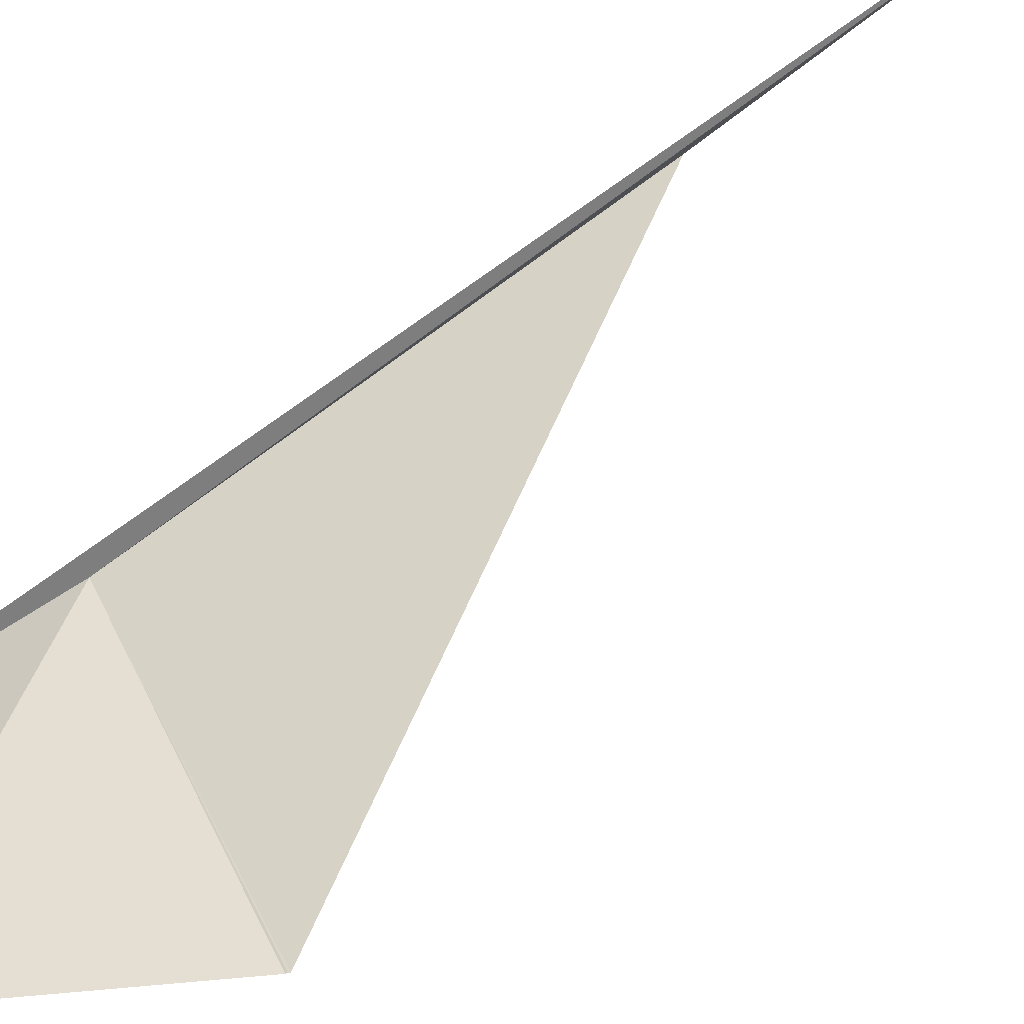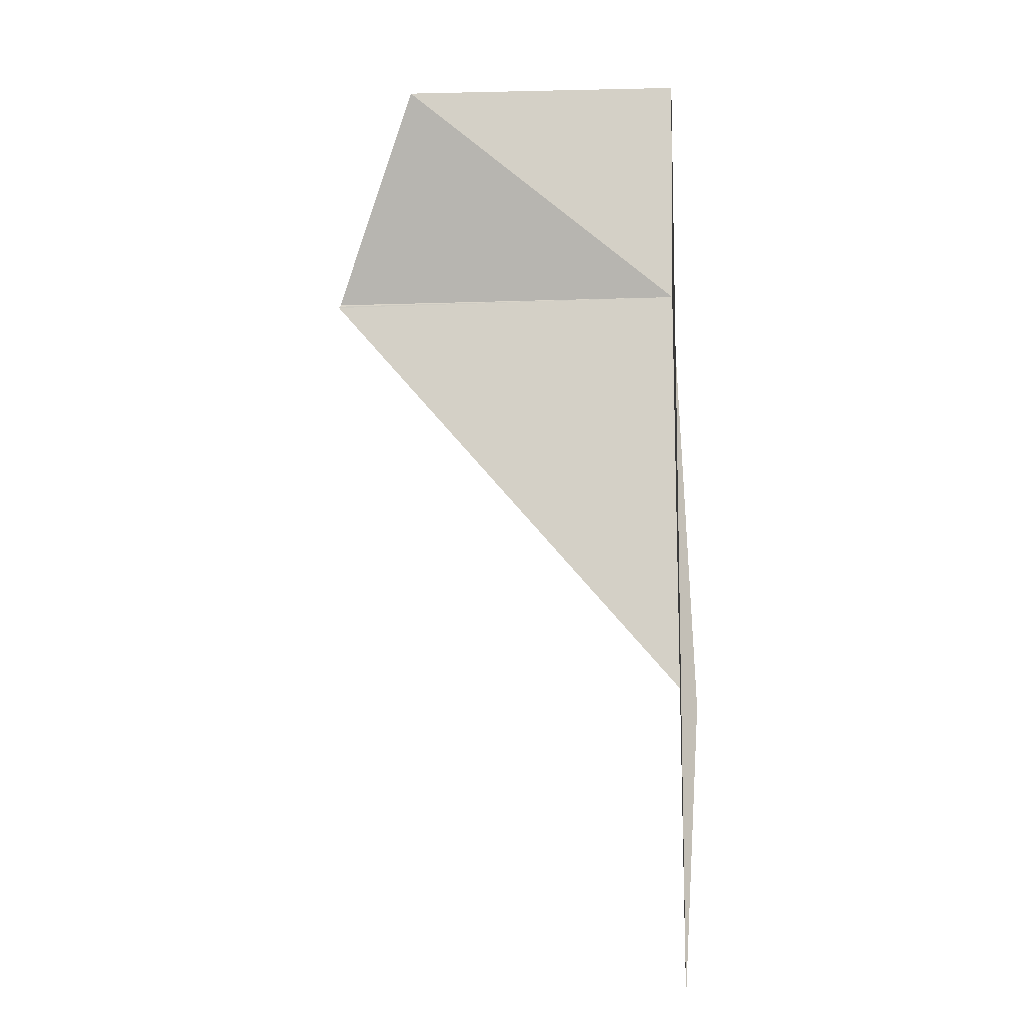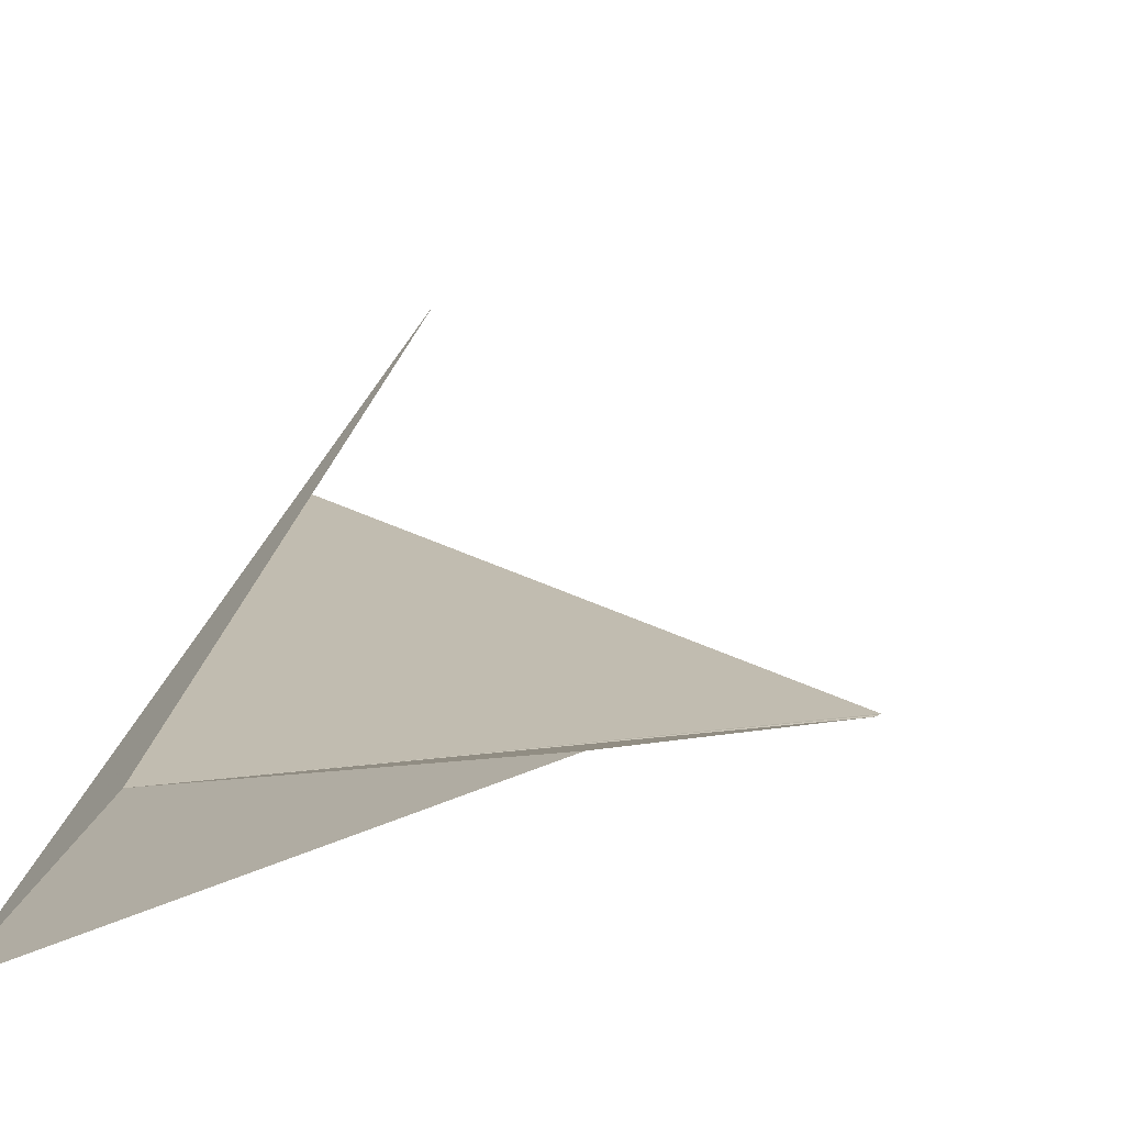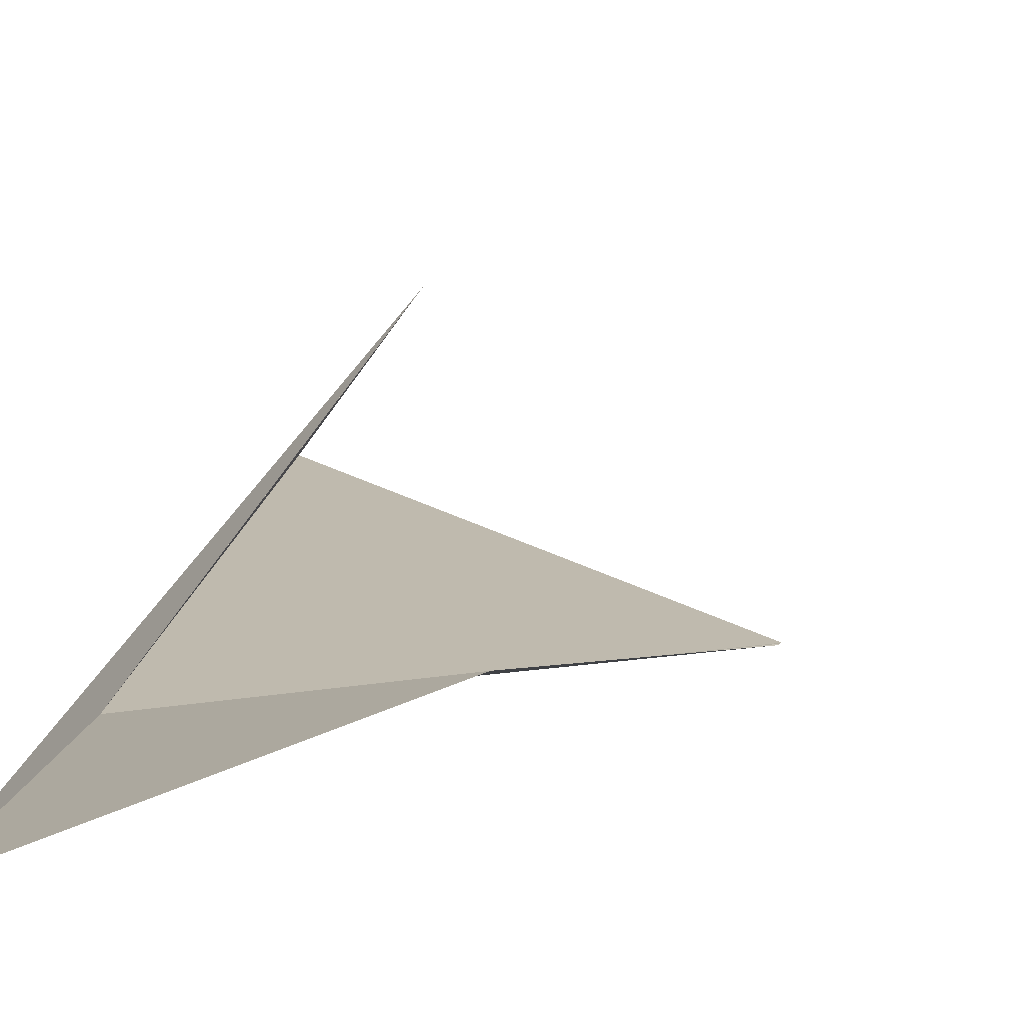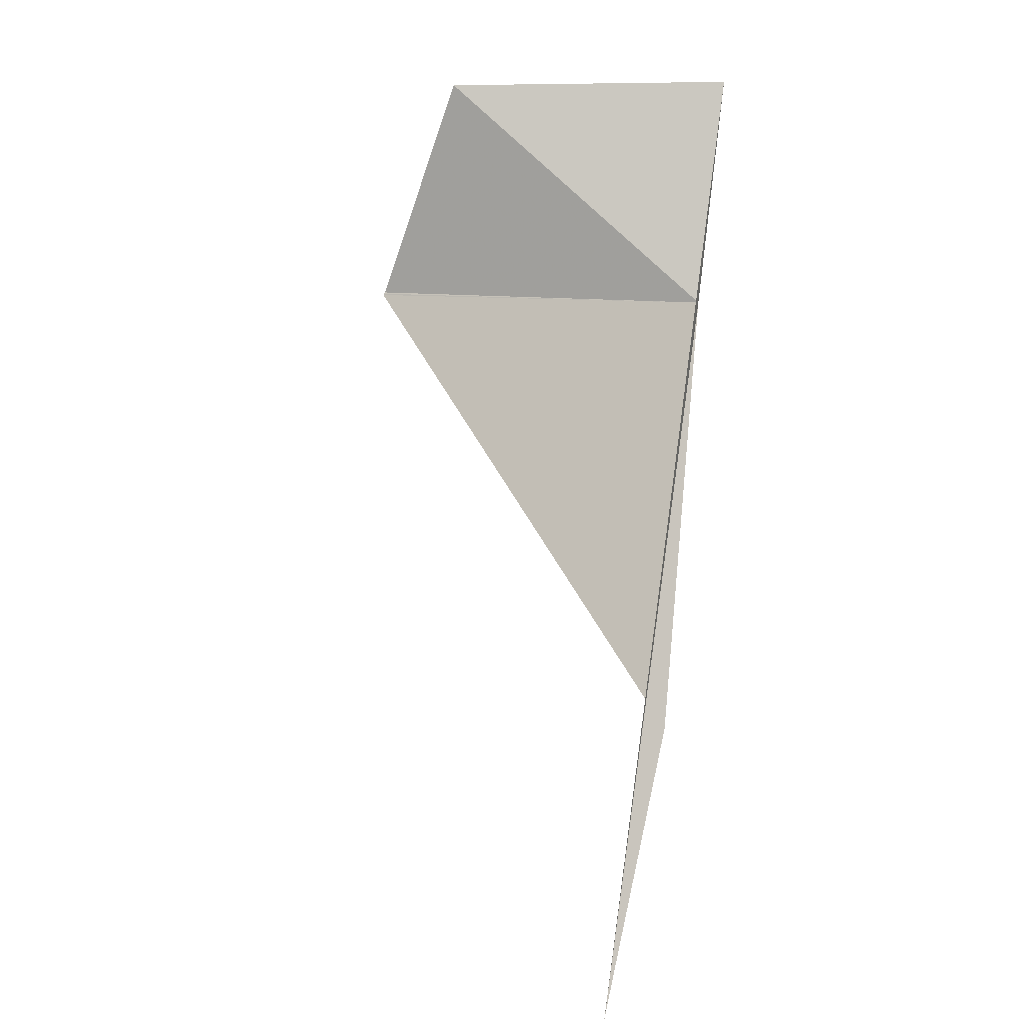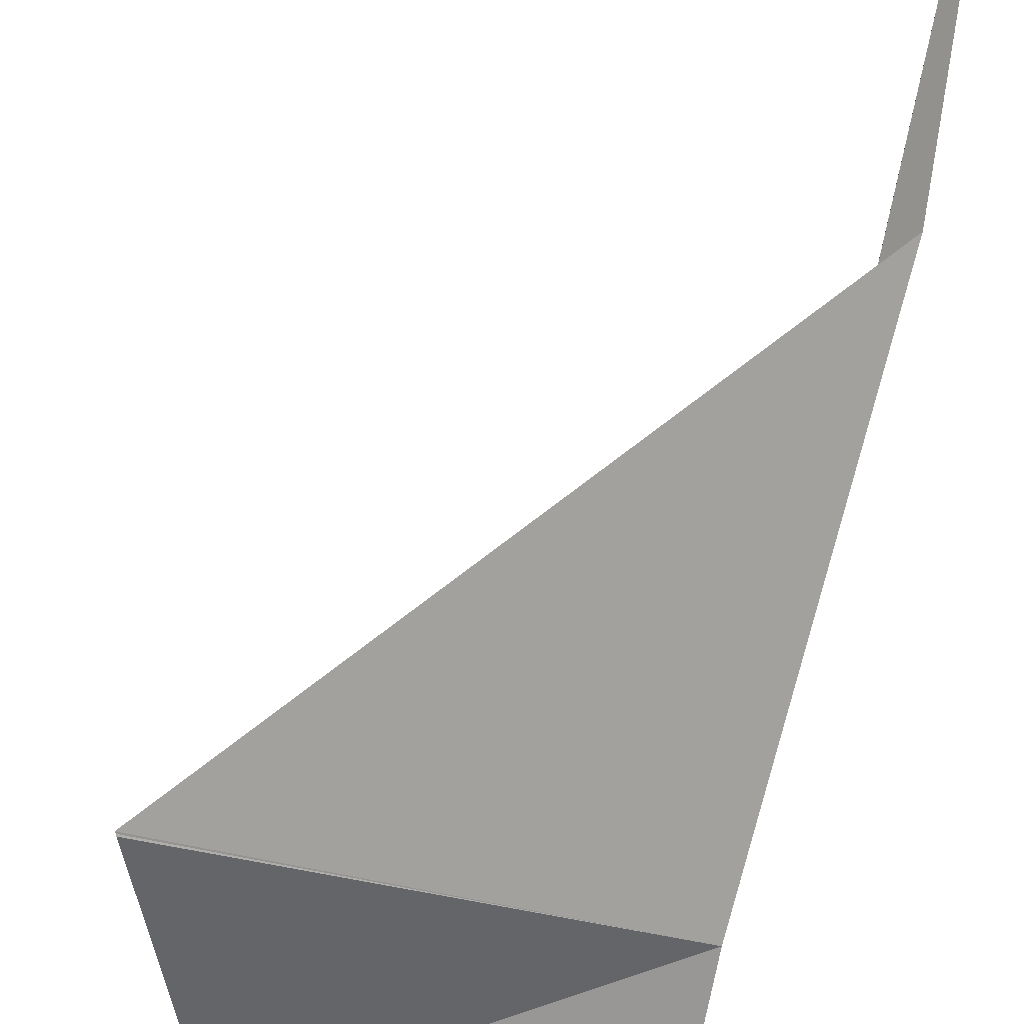
<metadata>
{"format":"obj","ext":"obj","renderer":"f3d","projection":"perspective","resolution":1024,"background":"white","views":[{"elev":43.2,"azim":-110.3,"up":"+Z"},{"elev":12.6,"azim":8.6,"up":"+Y"},{"elev":-5.1,"azim":-164.7,"up":"+Z"},{"elev":-5.8,"azim":-162.3,"up":"+Z"},{"elev":16.0,"azim":26.4,"up":"+Y"},{"elev":-47.0,"azim":-8.3,"up":"+Z"}]}
</metadata>
<code>
v 12.63 71.62 -34.53
v 10.03 71.51 -34.31
v 10.04 71.52 -34.31
v 12.96 68.72 -33.22
v 12.98 66.94 -32.15
v 12.98 66.92 -32.14
v 12.55 73.2 -35.16
v 10.04 71.53 -34.32
v 10.59 73.16 -34.49
f 1 3 2
f 1 2 4
f 1 5 6
f 1 6 7
f 1 4 5
f 1 9 8
f 1 7 9
f 1 8 3

</code>
